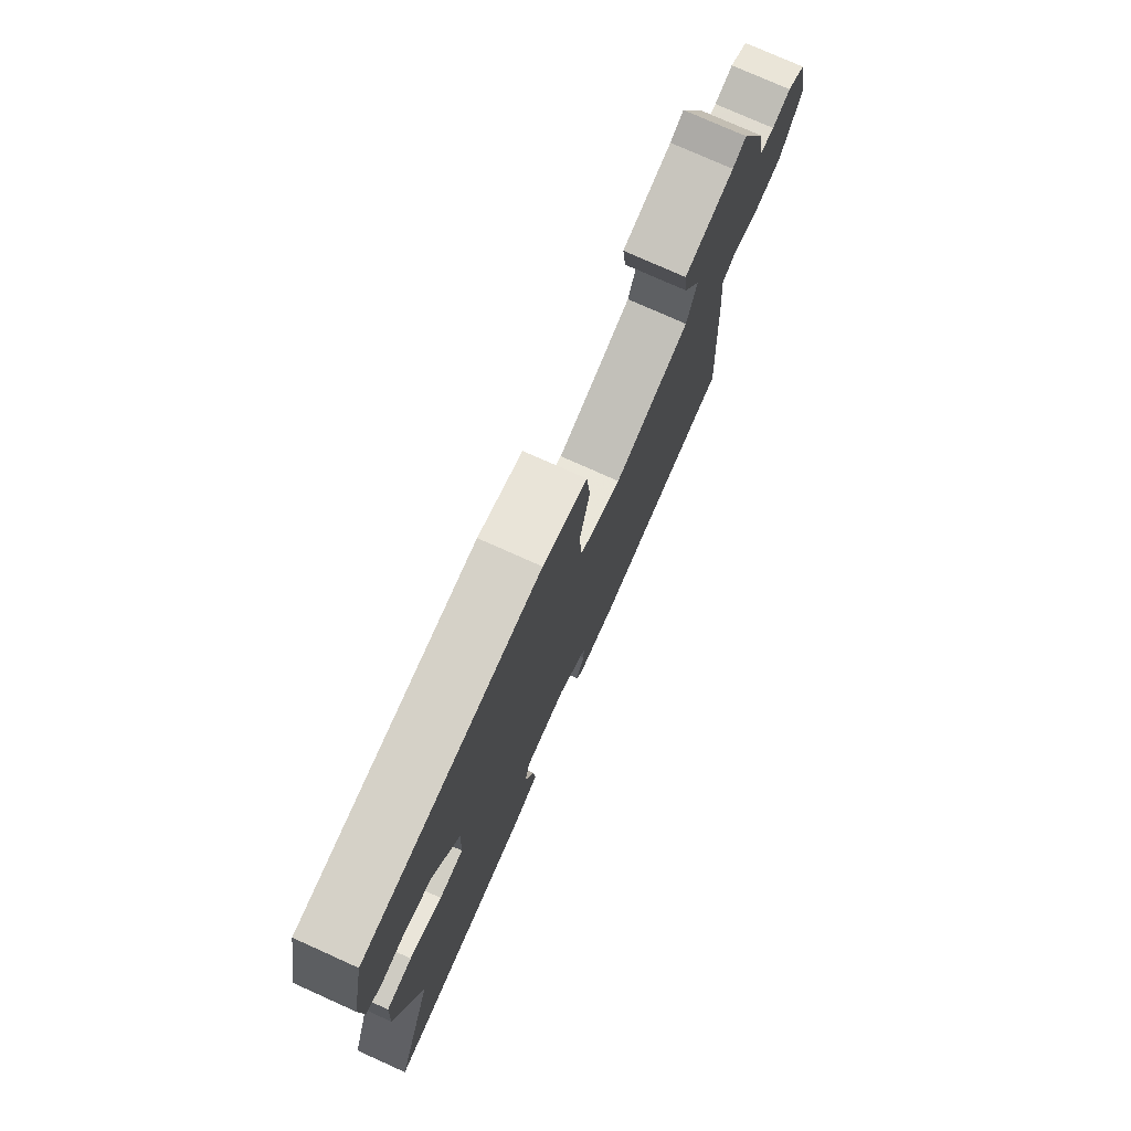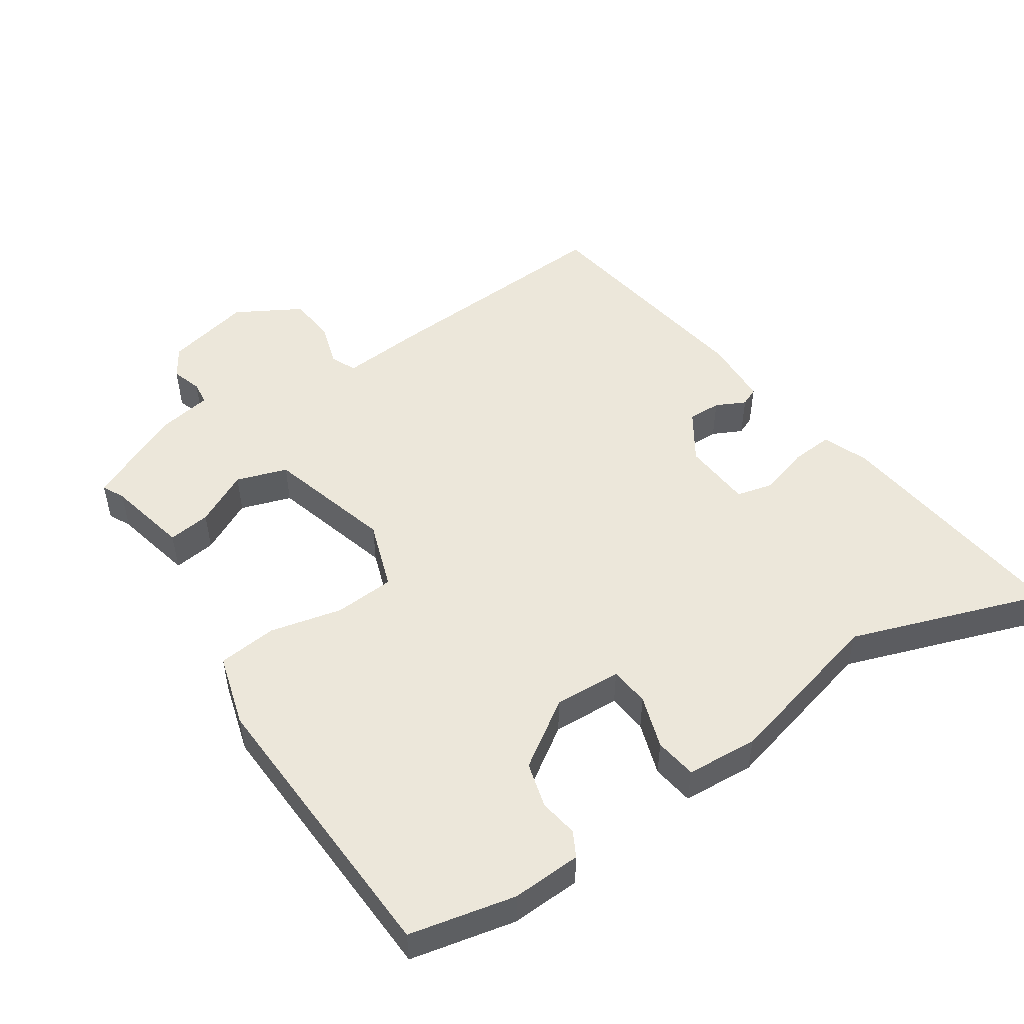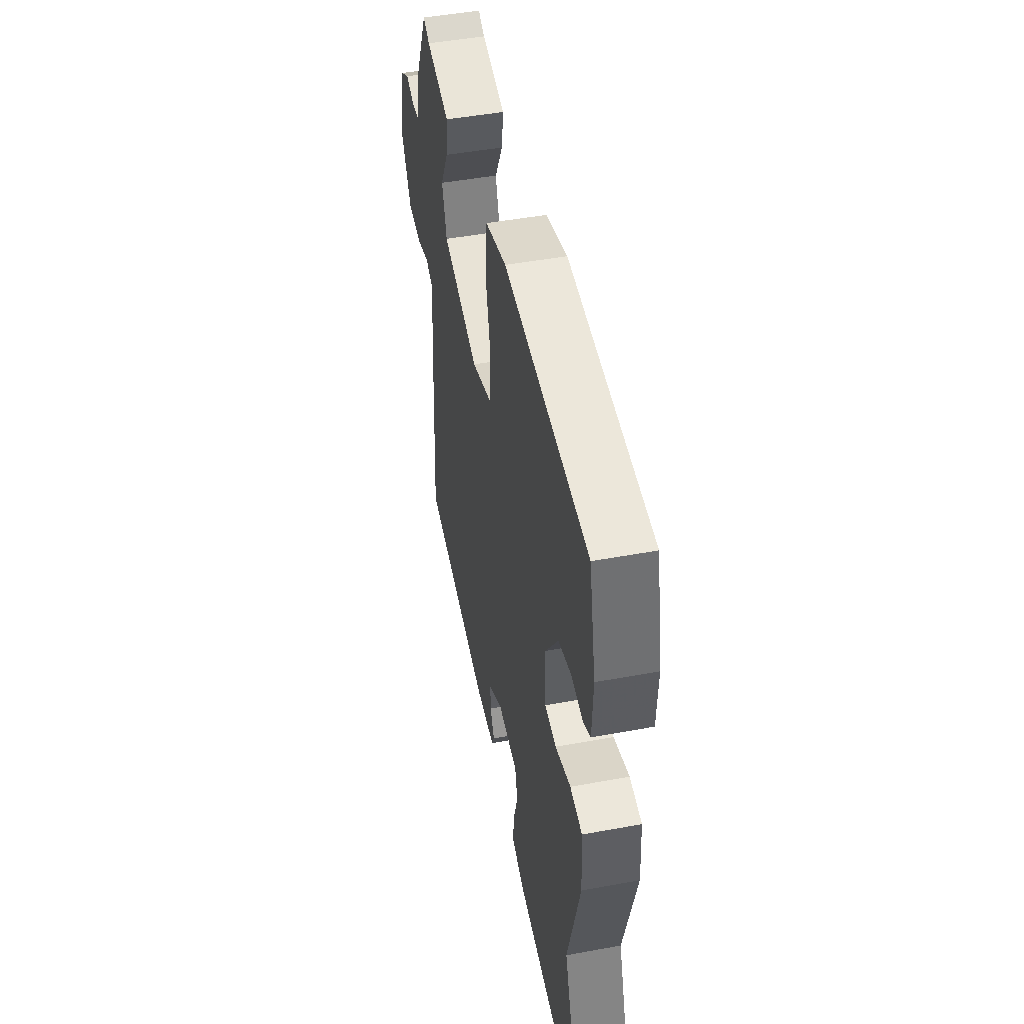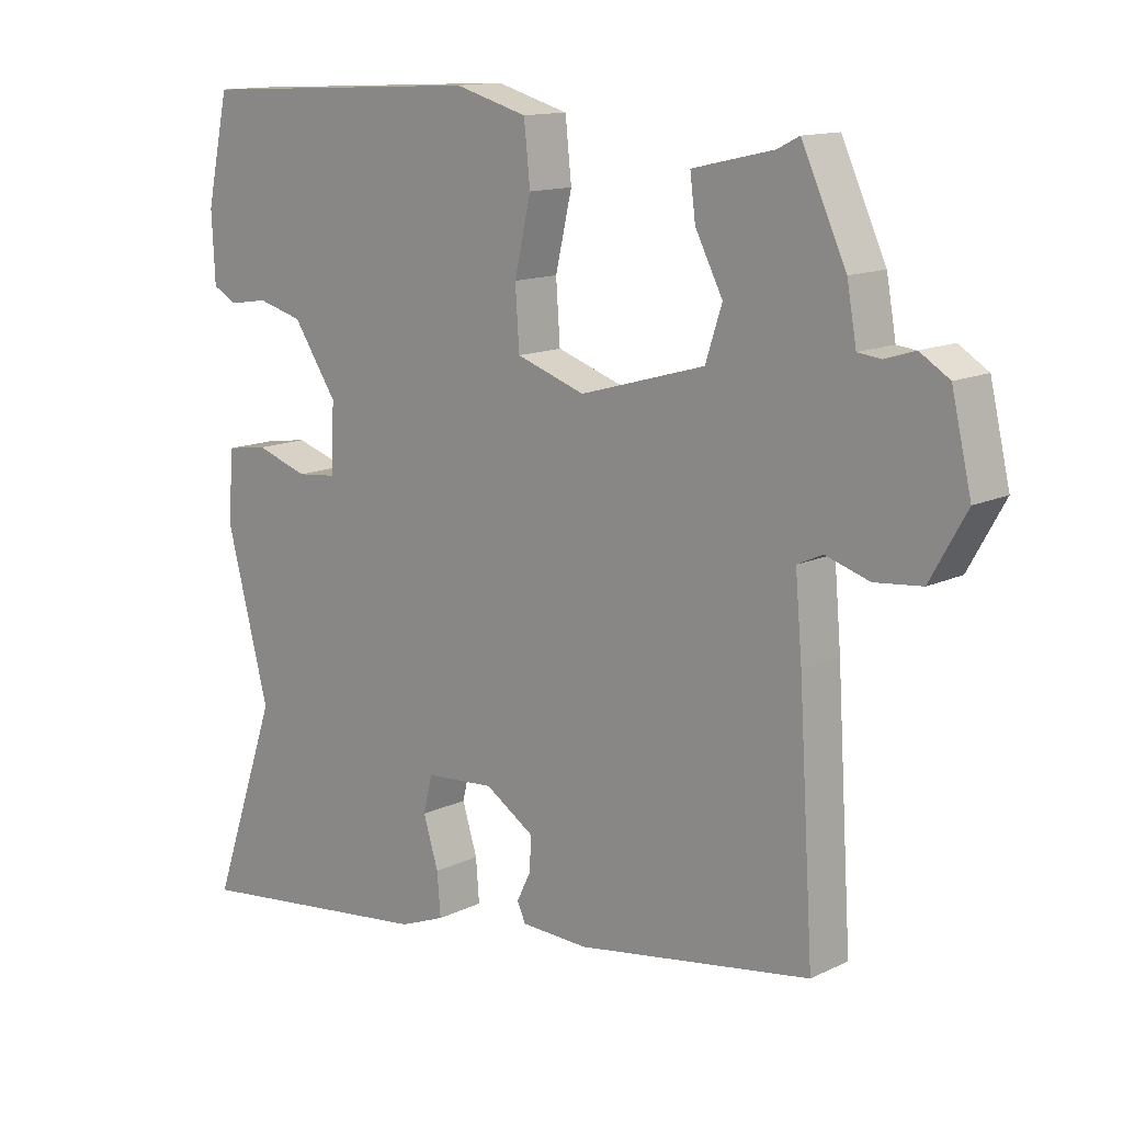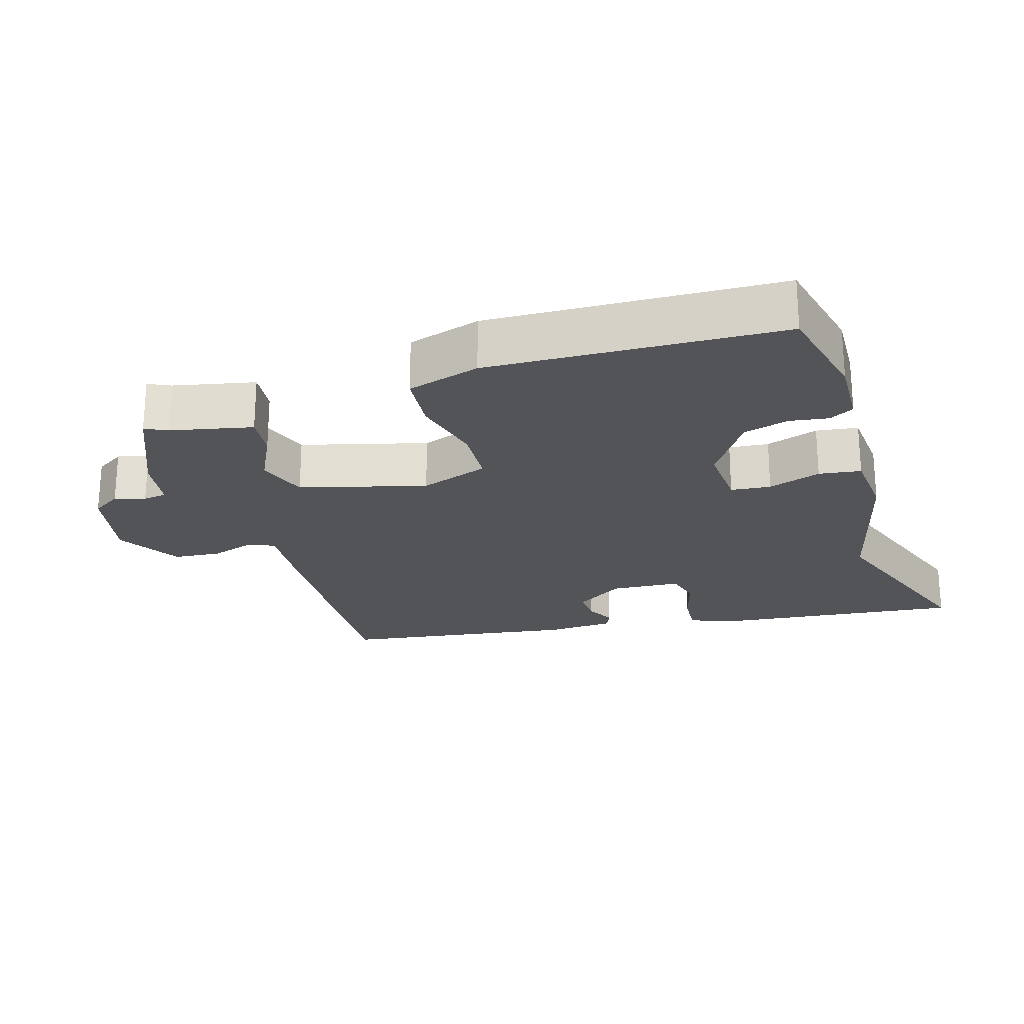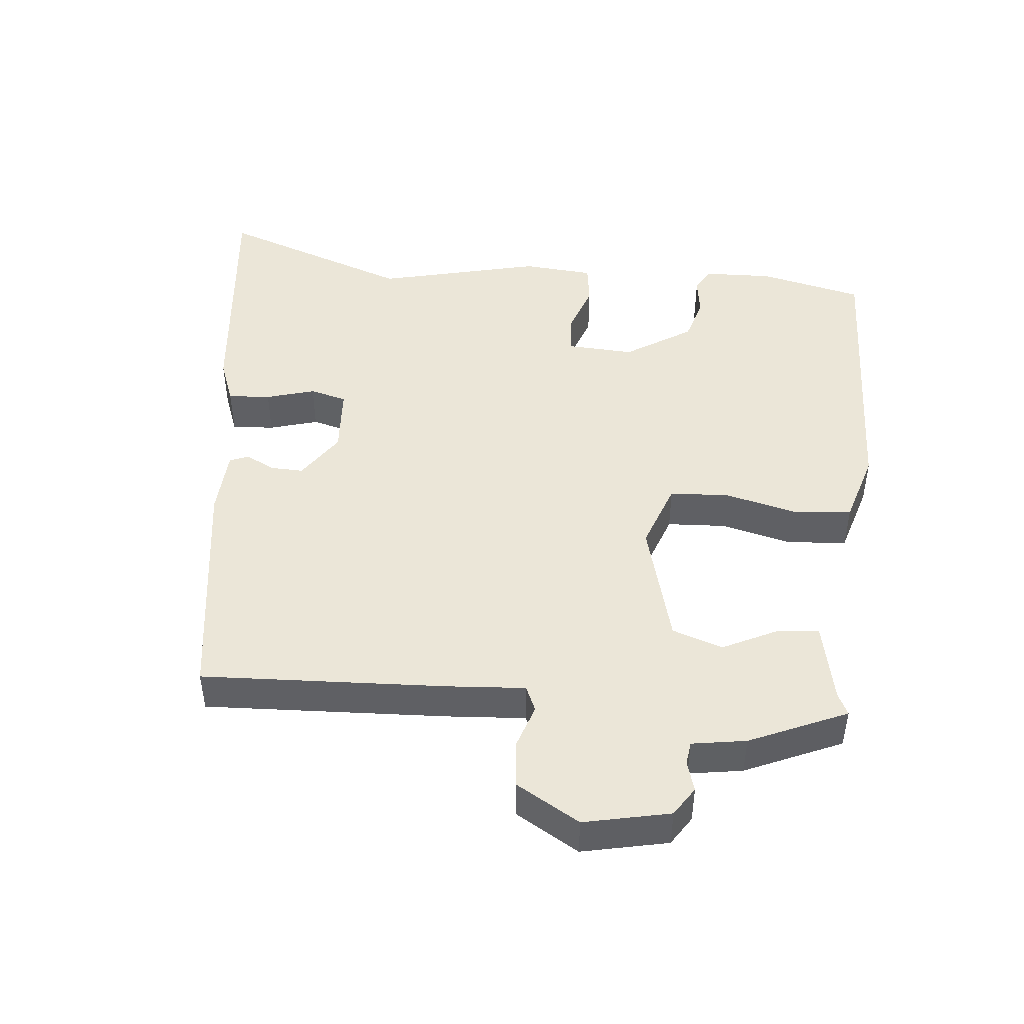
<metadata>
{"format":"obj","ext":"obj","renderer":"f3d","projection":"perspective","resolution":1024,"background":"white","views":[{"elev":76.5,"azim":114.2,"up":"+Z"},{"elev":50.3,"azim":56.4,"up":"+Y"},{"elev":47.9,"azim":78.3,"up":"+Z"},{"elev":13.3,"azim":-137.2,"up":"+Z"},{"elev":-22.8,"azim":17.9,"up":"+Y"},{"elev":46.2,"azim":-83.5,"up":"+Y"}]}
</metadata>
<code>
v -0.484 0.07 -0.434
v -0.462 0.07 -0.08
v -0.452 0.07 0.036
v -0.489 0.07 0.053
v -0.553 0.07 0.033
v -0.622 0.07 0.04
v -0.675 0.07 0.134
v -0.646 0.07 0.259
v -0.603 0.07 0.286
v -0.559 0.07 0.272
v -0.525 0.07 0.276
v -0.511 0.07 0.355
v -0.446 0.07 0.496
v -0.414 0.07 0.48
v -0.296 0.07 0.453
v -0.304 0.07 0.391
v -0.344 0.07 0.313
v -0.32 0.07 0.239
v -0.138 0.07 0.187
v -0.038 0.07 0.221
v -0.032 0.07 0.308
v -0.056 0.07 0.413
v -0.047 0.07 0.499
v 0.059 0.07 0.529
v 0.481 0.07 0.508
v 0.514 0.07 0.355
v 0.509 0.07 0.254
v 0.473 0.07 0.235
v 0.417 0.07 0.244
v 0.351 0.07 0.226
v 0.287 0.07 0.13
v 0.291 0.07 0.032
v 0.349 0.07 0.026
v 0.426 0.07 0.051
v 0.487 0.07 0.042
v 0.494 0.07 -0.062
v 0.432 0.07 -0.301
v 0.529 0.07 -0.584
v 0.17 0.07 -0.541
v 0.104 0.07 -0.515
v 0.109 0.07 -0.453
v 0.131 0.07 -0.382
v 0.118 0.07 -0.328
v 0.017 0.07 -0.32
v -0.054 0.07 -0.366
v -0.053 0.07 -0.414
v -0.032 0.07 -0.457
v -0.044 0.07 -0.484
v -0.142 0.07 -0.488
v -0.484 0 -0.434
v -0.462 0 -0.08
v -0.452 0 0.036
v -0.489 0 0.053
v -0.553 0 0.033
v -0.622 0 0.04
v -0.675 0 0.134
v -0.646 0 0.259
v -0.603 0 0.286
v -0.559 0 0.272
v -0.525 0 0.276
v -0.511 0 0.355
v -0.446 0 0.496
v -0.414 0 0.48
v -0.296 0 0.453
v -0.304 0 0.391
v -0.344 0 0.313
v -0.32 0 0.239
v -0.138 0 0.187
v -0.038 0 0.221
v -0.032 0 0.308
v -0.056 0 0.413
v -0.047 0 0.499
v 0.059 0 0.529
v 0.481 0 0.508
v 0.514 0 0.355
v 0.509 0 0.254
v 0.473 0 0.235
v 0.417 0 0.244
v 0.351 0 0.226
v 0.287 0 0.13
v 0.291 0 0.032
v 0.349 0 0.026
v 0.426 0 0.051
v 0.487 0 0.042
v 0.494 0 -0.062
v 0.432 0 -0.301
v 0.529 0 -0.584
v 0.17 0 -0.541
v 0.104 0 -0.515
v 0.109 0 -0.453
v 0.131 0 -0.382
v 0.118 0 -0.328
v 0.017 0 -0.32
v -0.054 0 -0.366
v -0.053 0 -0.414
v -0.032 0 -0.457
v -0.044 0 -0.484
v -0.142 0 -0.488
f 46 47 48 49
f 45 46 49 1
f 44 45 1 2
f 43 44 2 3
f 39 40 41 42
f 37 38 39 42
f 37 42 43
f 36 37 43 3
f 33 34 35 36
f 32 33 36 3
f 26 27 28 29
f 26 29 30
f 25 26 30
f 24 25 30 31
f 21 22 23 24
f 20 21 24 31
f 14 15 16 17
f 14 17 18
f 11 12 13 14
f 11 14 18
f 10 11 18 19
f 8 9 10
f 7 8 10 19
f 4 5 6 7
f 31 32 3 4
f 19 20 31 4
f 4 7 19
f 98 97 96 95
f 50 98 95 94
f 51 50 94 93
f 52 51 93 92
f 91 90 89 88
f 91 88 87 86
f 92 91 86
f 52 92 86 85
f 85 84 83 82
f 52 85 82 81
f 78 77 76 75
f 79 78 75
f 79 75 74
f 80 79 74 73
f 73 72 71 70
f 80 73 70 69
f 66 65 64 63
f 67 66 63
f 63 62 61 60
f 67 63 60
f 68 67 60 59
f 59 58 57
f 68 59 57 56
f 56 55 54 53
f 53 52 81 80
f 53 80 69 68
f 68 56 53
f 1 50 51 2
f 2 51 52 3
f 3 52 53 4
f 4 53 54 5
f 5 54 55 6
f 6 55 56 7
f 7 56 57 8
f 8 57 58 9
f 9 58 59 10
f 10 59 60 11
f 11 60 61 12
f 12 61 62 13
f 13 62 63 14
f 14 63 64 15
f 15 64 65 16
f 16 65 66 17
f 17 66 67 18
f 18 67 68 19
f 19 68 69 20
f 20 69 70 21
f 21 70 71 22
f 22 71 72 23
f 23 72 73 24
f 24 73 74 25
f 25 74 75 26
f 26 75 76 27
f 27 76 77 28
f 28 77 78 29
f 29 78 79 30
f 30 79 80 31
f 31 80 81 32
f 32 81 82 33
f 33 82 83 34
f 34 83 84 35
f 35 84 85 36
f 36 85 86 37
f 37 86 87 38
f 38 87 88 39
f 39 88 89 40
f 40 89 90 41
f 41 90 91 42
f 42 91 92 43
f 43 92 93 44
f 44 93 94 45
f 45 94 95 46
f 46 95 96 47
f 47 96 97 48
f 48 97 98 49
f 49 98 50 1

</code>
